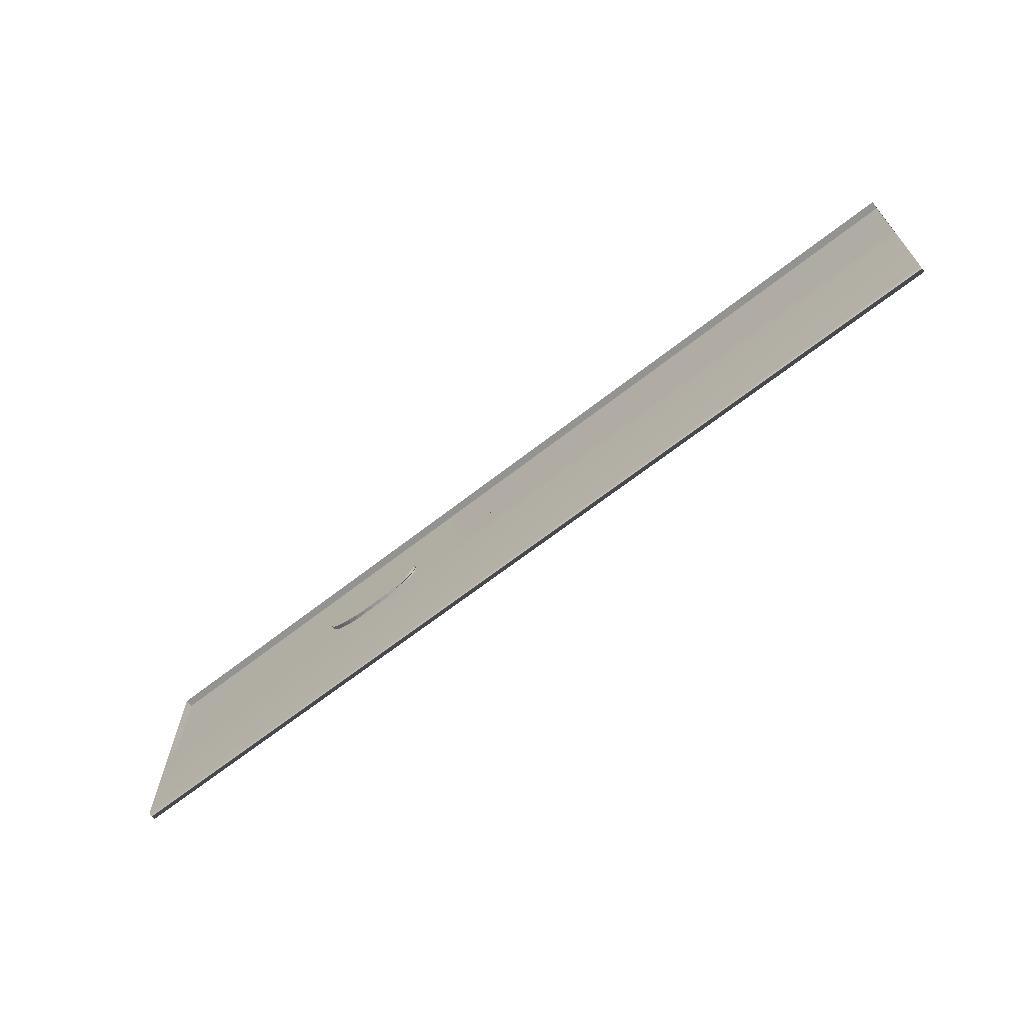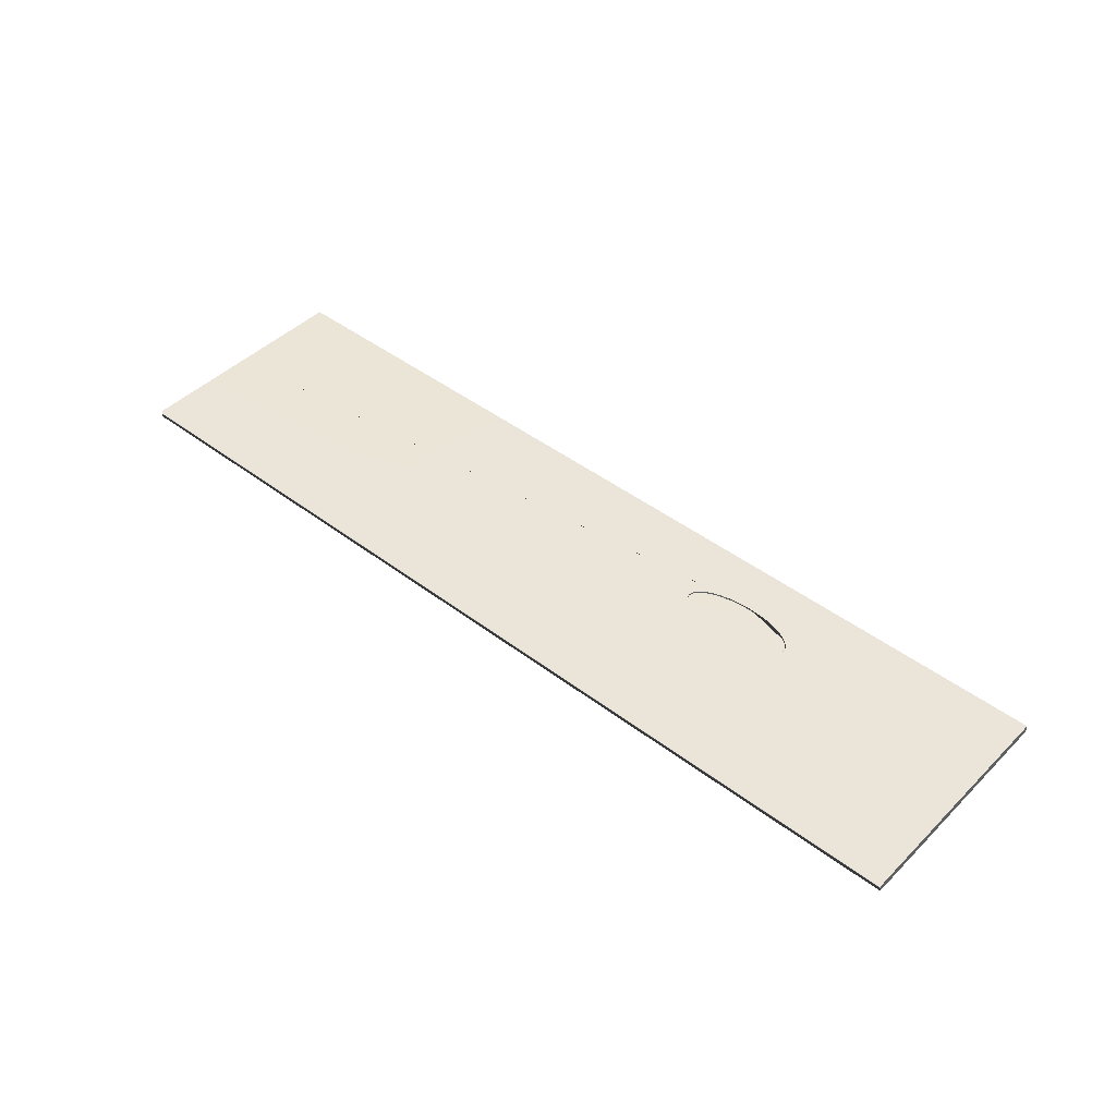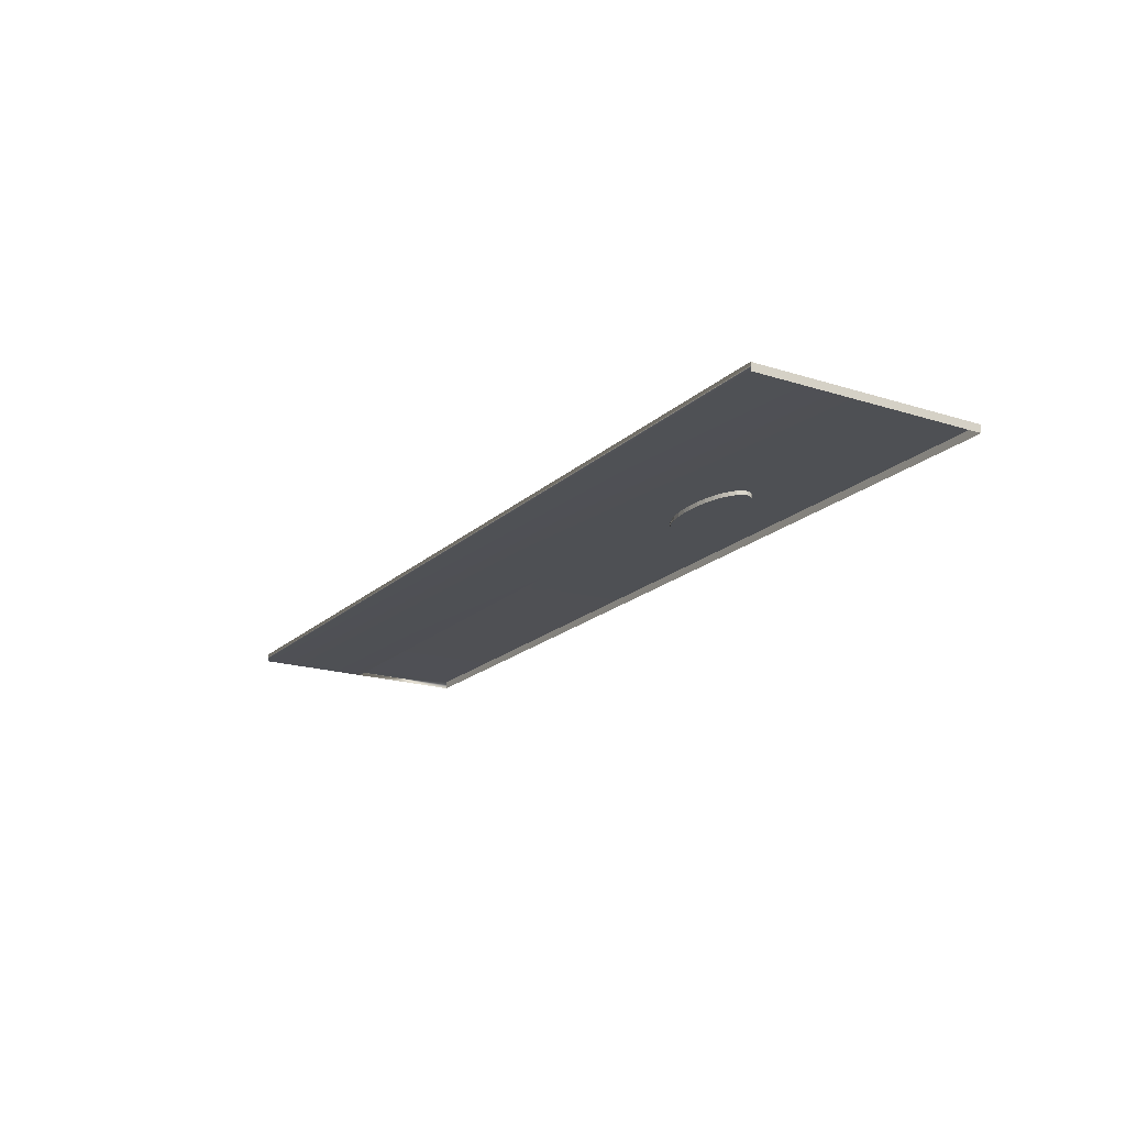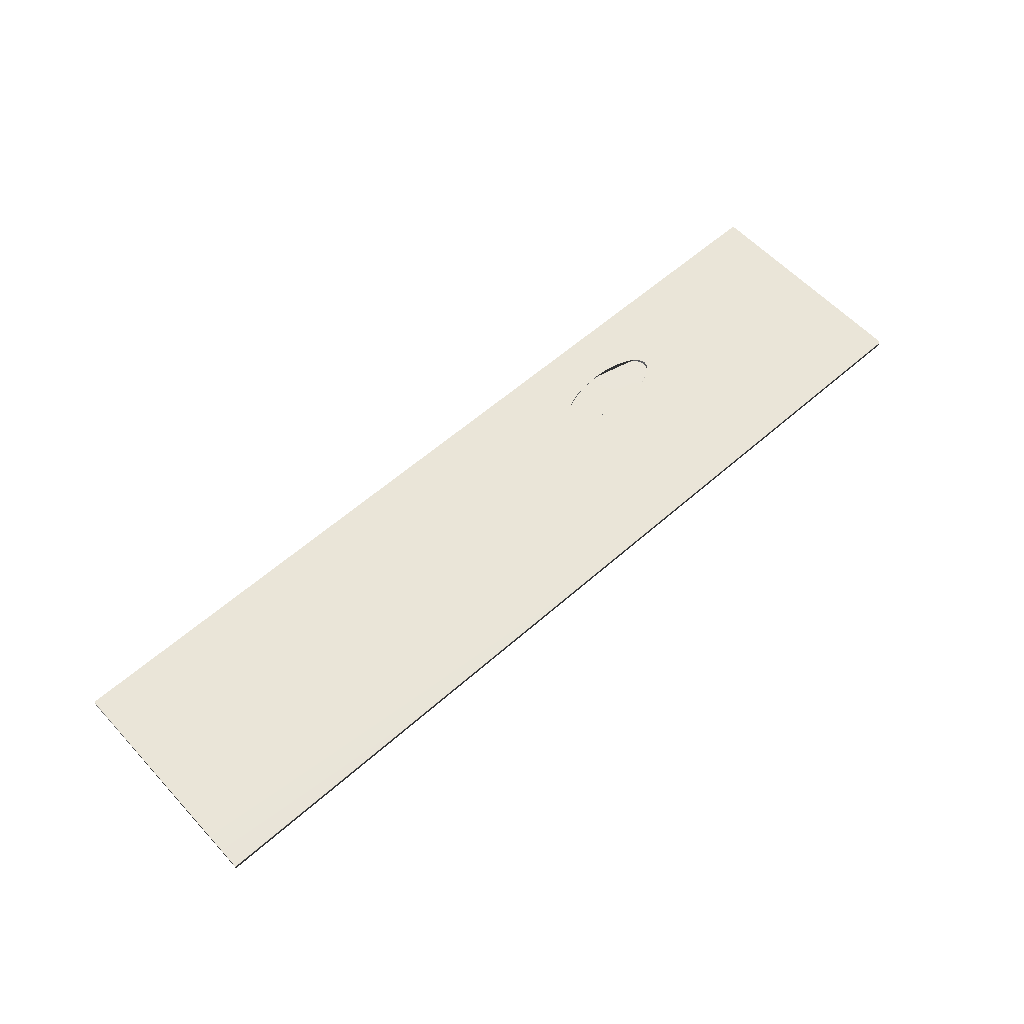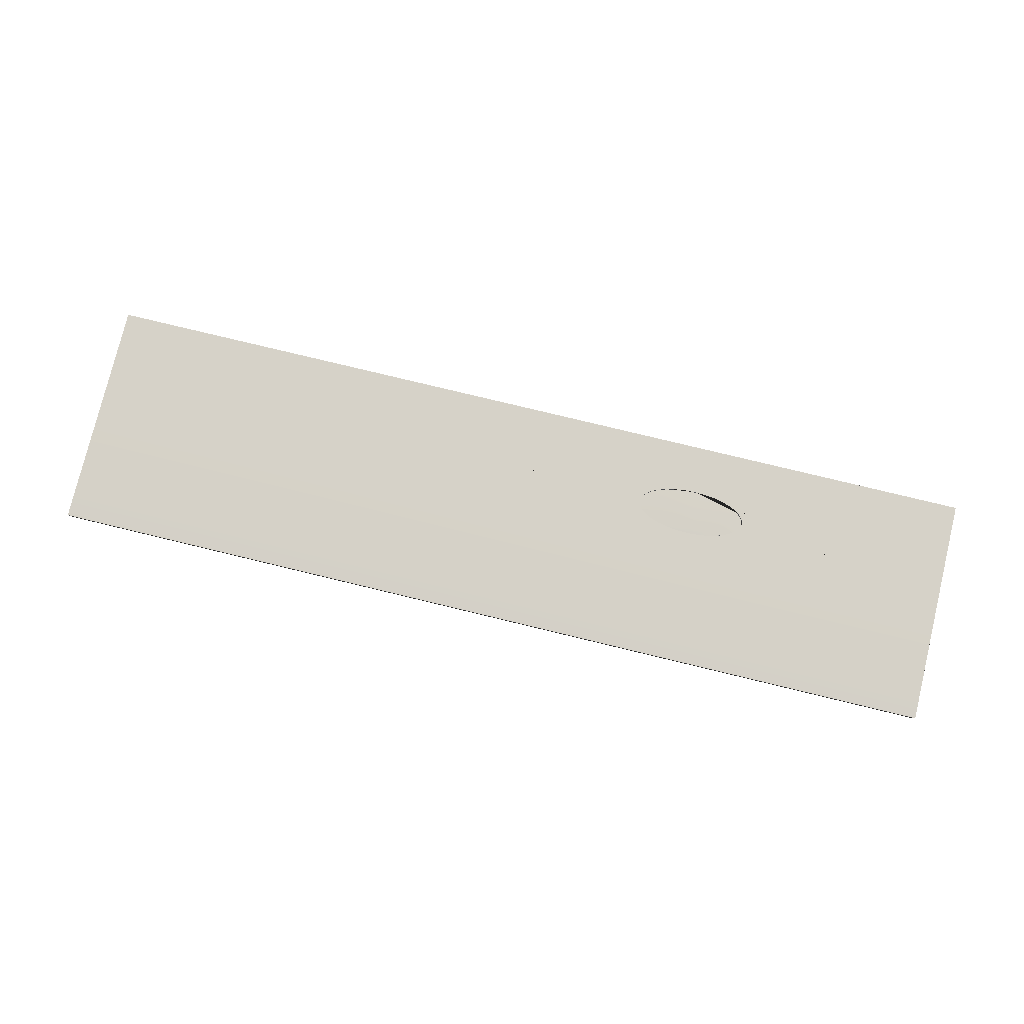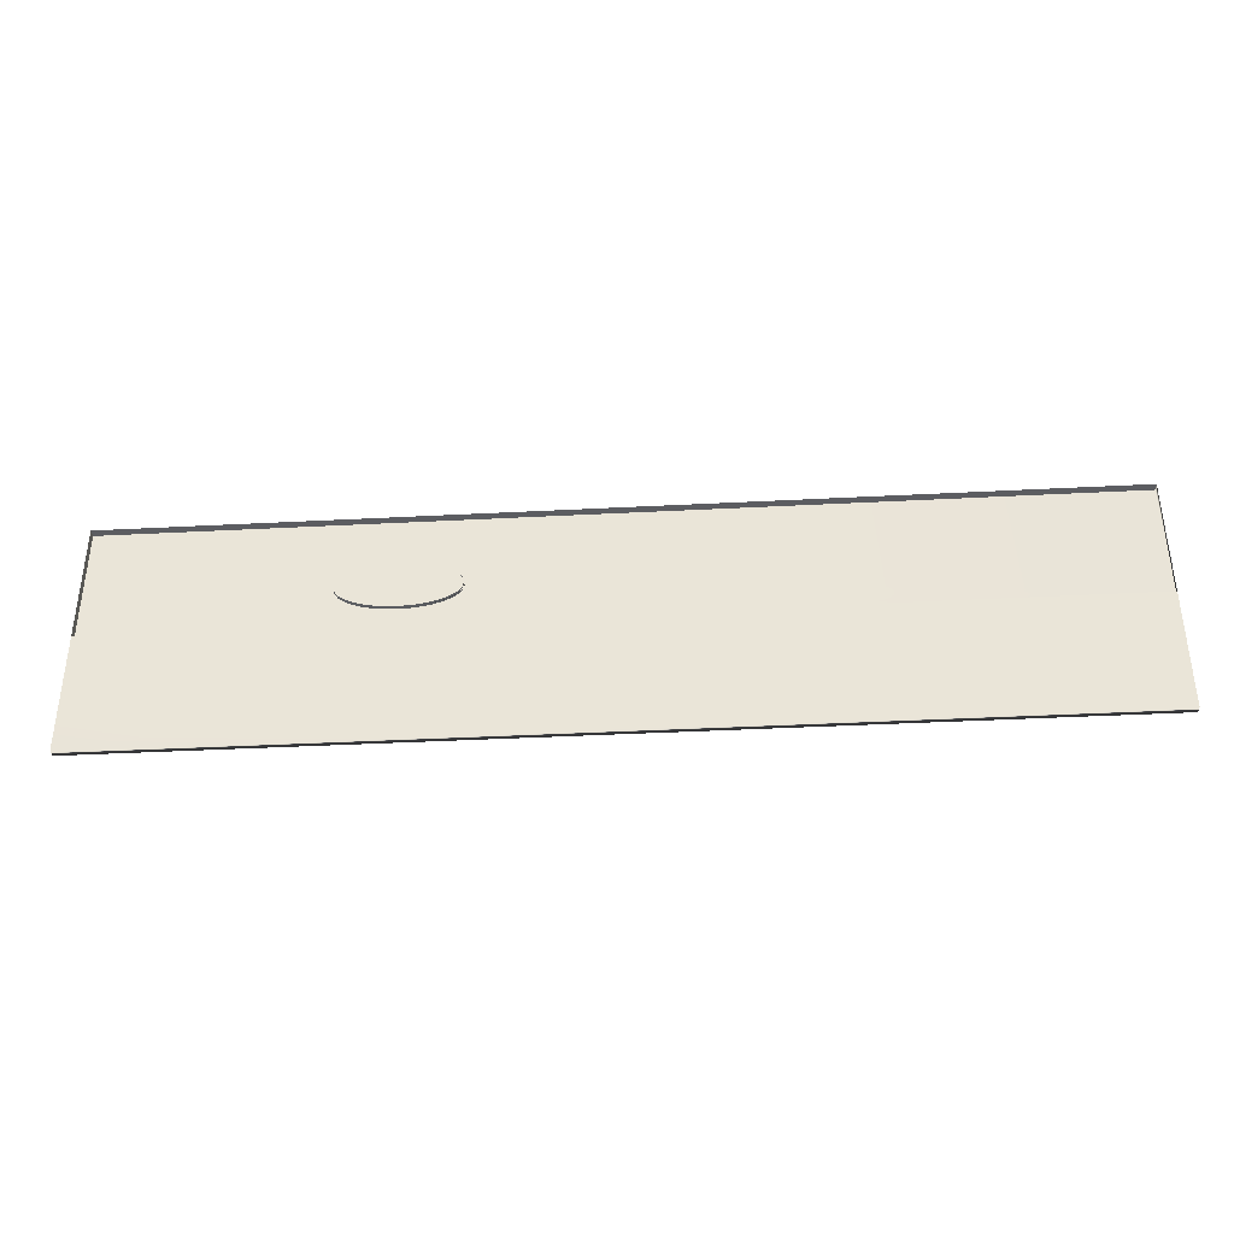
<metadata>
{"format":"obj","ext":"obj","renderer":"f3d","projection":"perspective","resolution":1024,"background":"white","views":[{"elev":-66.6,"azim":38.1,"up":"+Z"},{"elev":44.8,"azim":-138.6,"up":"+Y"},{"elev":-18.9,"azim":-121.2,"up":"+Y"},{"elev":58.7,"azim":137.7,"up":"+Y"},{"elev":78.0,"azim":-166.4,"up":"+Y"},{"elev":-37.0,"azim":3.9,"up":"+Z"}]}
</metadata>
<code>
o Floor
v 6 -0.05 1.5
v -6 -0.05 1.5
v -6 -0.05 -1.5
v -6 0.05 1.5
v 6 -0.05 -1.5
v -6 0.05 -1.5
v 6 -0.05 0
v 6 0.05 1.5
v -6 0.05 -0
v 6 0.05 -1.5
v 6 0.05 1e-06
v -6 -0.05 -0
v -2.566 0 0.2787
v -2.702 0 0.2955
v -2.828 0 0.3228
v -2.939 0 0.3595
v -3.03 0 0.4043
v -3.097 0 0.4553
v -3.138 0 0.5107
v -3.152 0 0.5683
v -3.138 0 0.6259
v -3.097 0 0.6813
v -3.03 0 0.7323
v -2.939 0 0.777
v -2.828 0 0.8138
v -2.702 0 0.841
v -2.566 0 0.8578
v -2.423 0 0.8635
v -2.281 0 0.8578
v -2.144 0 0.841
v -2.018 0 0.8138
v -1.908 0 0.777
v -1.817 0 0.7323
v -1.75 0 0.6813
v -1.708 0 0.6259
v -1.694 0 0.5683
v -1.708 0 0.5107
v -1.75 0 0.4553
v -1.817 0 0.4043
v -1.908 0 0.3595
v -2.018 0 0.3228
v -2.144 0 0.2955
v -2.281 0 0.2787
v -2.423 0 0.273
v -2.566 0.05335 0.2787
v -2.702 0.05335 0.2955
v -2.828 0.05335 0.3228
v -2.939 0.05335 0.3595
v -3.03 0.05335 0.4043
v -3.097 0.05335 0.4553
v -3.138 0.05335 0.5107
v -3.152 0.05335 0.5683
v -3.138 0.05335 0.6259
v -3.097 0.05335 0.6813
v -3.03 0.05335 0.7323
v -2.939 0.05335 0.777
v -2.828 0.05335 0.8138
v -2.702 0.05335 0.841
v -2.566 0.05335 0.8578
v -2.423 0.05335 0.8635
v -2.281 0.05335 0.8578
v -2.144 0.05335 0.841
v -2.018 0.05335 0.8138
v -1.908 0.05335 0.777
v -1.817 0.05335 0.7323
v -1.75 0.05335 0.6813
v -1.708 0.05335 0.6259
v -1.694 0.05335 0.5683
v -1.708 0.05335 0.5107
v -1.75 0.05335 0.4553
v -1.817 0.05335 0.4043
v -1.908 0.05335 0.3595
v -2.018 0.05335 0.3228
v -2.144 0.05335 0.2955
v -2.281 0.05335 0.2787
v -2.423 0.05335 0.273
v -2.46 0.05 1.5
v -2.46 0.05 0
f 8 1 7 5 10 11
f 9 12 2 4
f 3 5 7 12
f 12 9 6 3
f 3 6 10 5
f 17 49 50 18
f 6 9 78 11 10
f 44 43 75 76
f 31 63 64 32
f 18 50 51 19
f 32 64 65 33
f 19 51 52 20
f 33 65 66 34
f 20 52 53 21
f 34 66 67 35
f 21 53 54 22
f 35 67 68 36
f 22 54 55 23
f 36 68 69 37
f 23 55 56 24
f 37 69 70 38
f 24 56 57 25
f 38 70 71 39
f 25 57 58 26
f 39 71 72 40
f 26 58 59 27
f 13 45 46 14
f 40 72 73 41
f 27 59 60 28
f 14 46 47 15
f 41 73 74 42
f 28 60 61 29
f 15 47 48 16
f 42 74 75 43
f 29 61 62 30
f 16 48 49 17
f 44 76 45 13
f 30 62 63 31
f 11 78 76 75 74 73 72 71 70 69 68 67 66 65 64 63 62 61 60 77 8
f 13 14 15 16 17 18 19 20 21 22 23 24 25 26 27 28 29 30 31 32 33 34 35 36 37 38 39 40 41 42 43 44
f 77 4 2 1 8
f 9 4 77 60 59 58 57 56 55 54 53 52 51 50 49 48 47 46 45 76 78
o Blood
v -2.411 0.0204 0.2771
v -2.553 0.0204 0.2828
v -2.69 0.0204 0.2996
v -2.816 0.0204 0.3269
v -2.926 0.0204 0.3636
v -3.017 0.0204 0.4083
v -3.084 0.0204 0.4594
v -3.126 0.0204 0.5148
v -3.14 0.0204 0.5724
v -3.126 0.0204 0.63
v -3.084 0.0204 0.6853
v -3.017 0.0204 0.7364
v -2.926 0.0204 0.7811
v -2.816 0.0204 0.8178
v -2.69 0.0204 0.8451
v -2.553 0.0204 0.8619
v -2.411 0.0204 0.8676
v -2.268 0.0204 0.8619
v -2.131 0.0204 0.8451
v -2.005 0.0204 0.8178
v -1.895 0.0204 0.7811
v -1.804 0.0204 0.7364
v -1.737 0.0204 0.6853
v -1.695 0.0204 0.63
v -1.681 0.0204 0.5724
v -1.695 0.0204 0.5148
v -1.737 0.0204 0.4594
v -1.804 0.0204 0.4083
v -1.895 0.0204 0.3636
v -2.005 0.0204 0.3269
v -2.131 0.0204 0.2996
v -2.268 0.0204 0.2828
v -2.553 0.0304 0.2828
v -2.411 0.0304 0.2771
v -2.69 0.0304 0.2996
v -2.816 0.0304 0.3269
v -2.926 0.0304 0.3636
v -3.017 0.0304 0.4083
v -3.084 0.0304 0.4594
v -3.126 0.0304 0.5148
v -3.14 0.0304 0.5724
v -3.126 0.0304 0.63
v -3.084 0.0304 0.6853
v -3.017 0.0304 0.7364
v -2.926 0.0304 0.7811
v -2.816 0.0304 0.8178
v -2.69 0.0304 0.8451
v -2.553 0.0304 0.8619
v -2.411 0.0304 0.8676
v -2.268 0.0304 0.8619
v -2.131 0.0304 0.8451
v -2.005 0.0304 0.8178
v -1.895 0.0304 0.7811
v -1.804 0.0304 0.7364
v -1.737 0.0304 0.6853
v -1.695 0.0304 0.63
v -1.681 0.0304 0.5724
v -1.695 0.0304 0.5148
v -1.737 0.0304 0.4594
v -1.804 0.0304 0.4083
v -1.895 0.0304 0.3636
v -2.005 0.0304 0.3269
v -2.131 0.0304 0.2996
v -2.268 0.0304 0.2828
f 111 113 114 115 116 117 118 119 120 121 122 123 124 125 126 127 128 129 130 131 132 133 134 135 136 137 138 139 140 141 142 112
f 95 96 128 127
f 82 83 115 114
f 109 110 142 141
f 96 97 129 128
f 83 84 116 115
f 110 79 112 142
f 97 98 130 129
f 84 85 117 116
f 98 99 131 130
f 85 86 118 117
f 99 100 132 131
f 86 87 119 118
f 100 101 133 132
f 87 88 120 119
f 101 102 134 133
f 88 89 121 120
f 102 103 135 134
f 89 90 122 121
f 103 104 136 135
f 90 91 123 122
f 104 105 137 136
f 91 92 124 123
f 105 106 138 137
f 92 93 125 124
f 79 80 111 112
f 106 107 139 138
f 93 94 126 125
f 80 81 113 111
f 107 108 140 139
f 94 95 127 126
f 81 82 114 113
f 108 109 141 140

</code>
